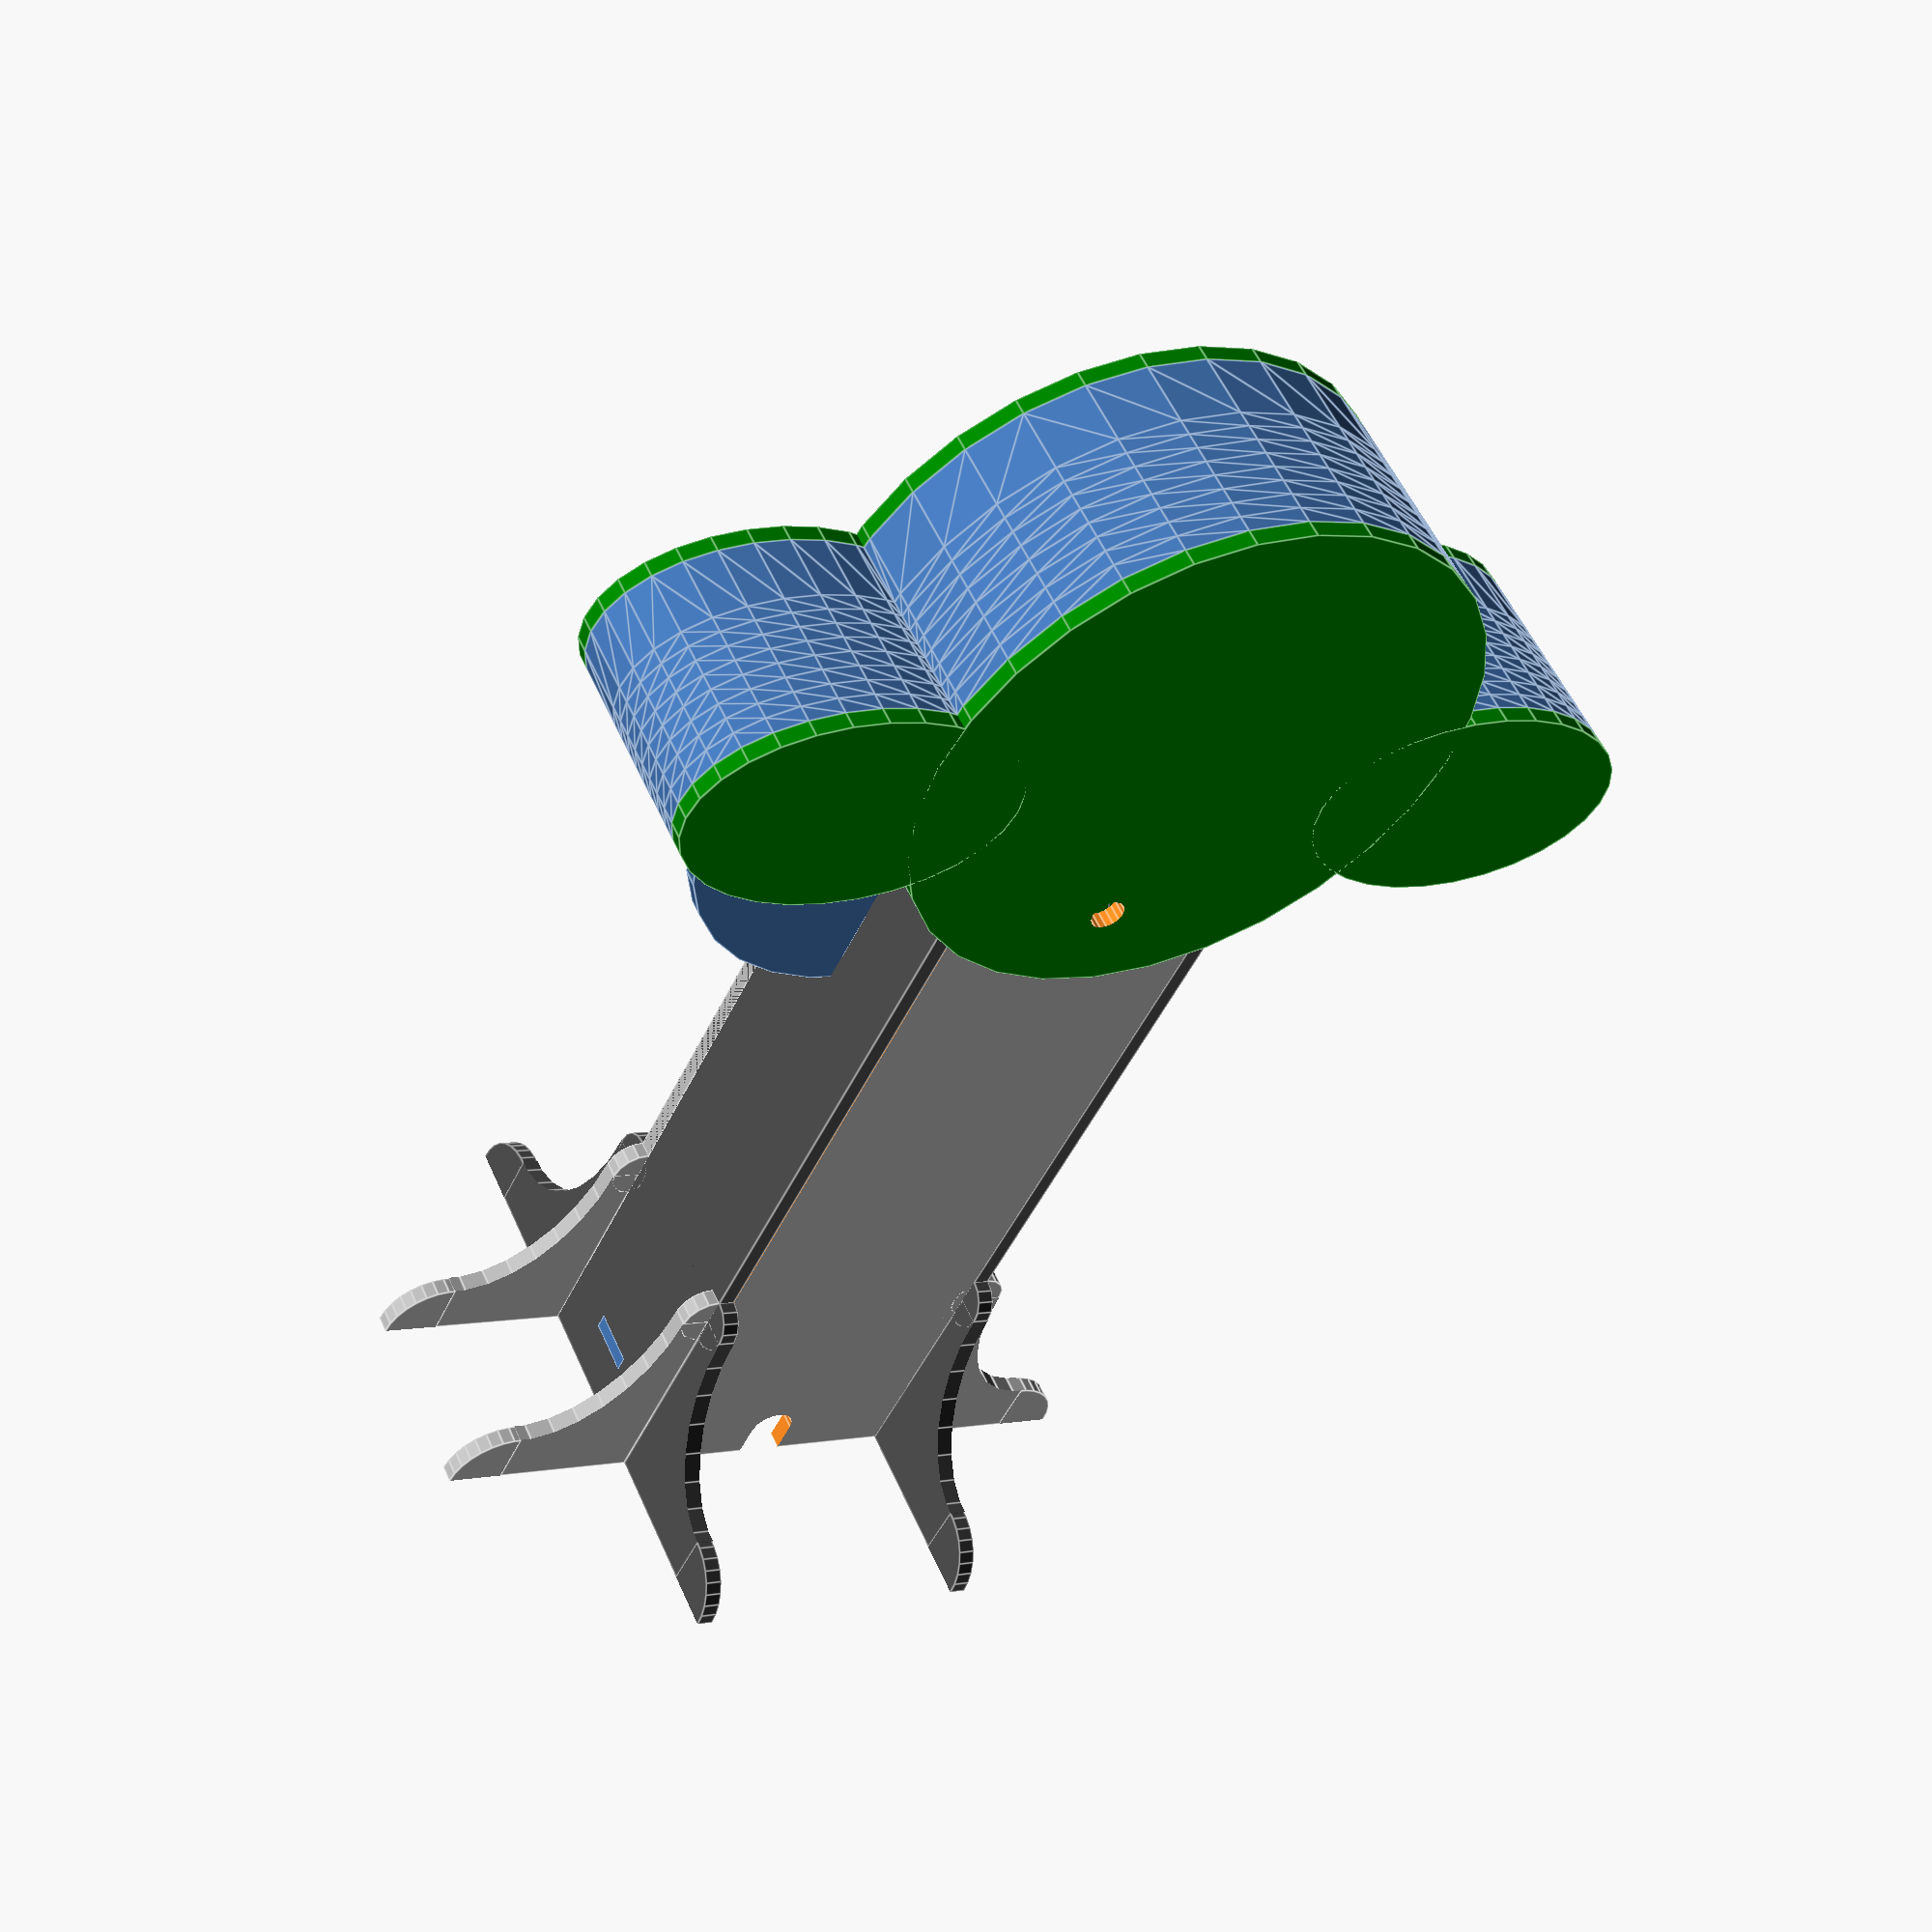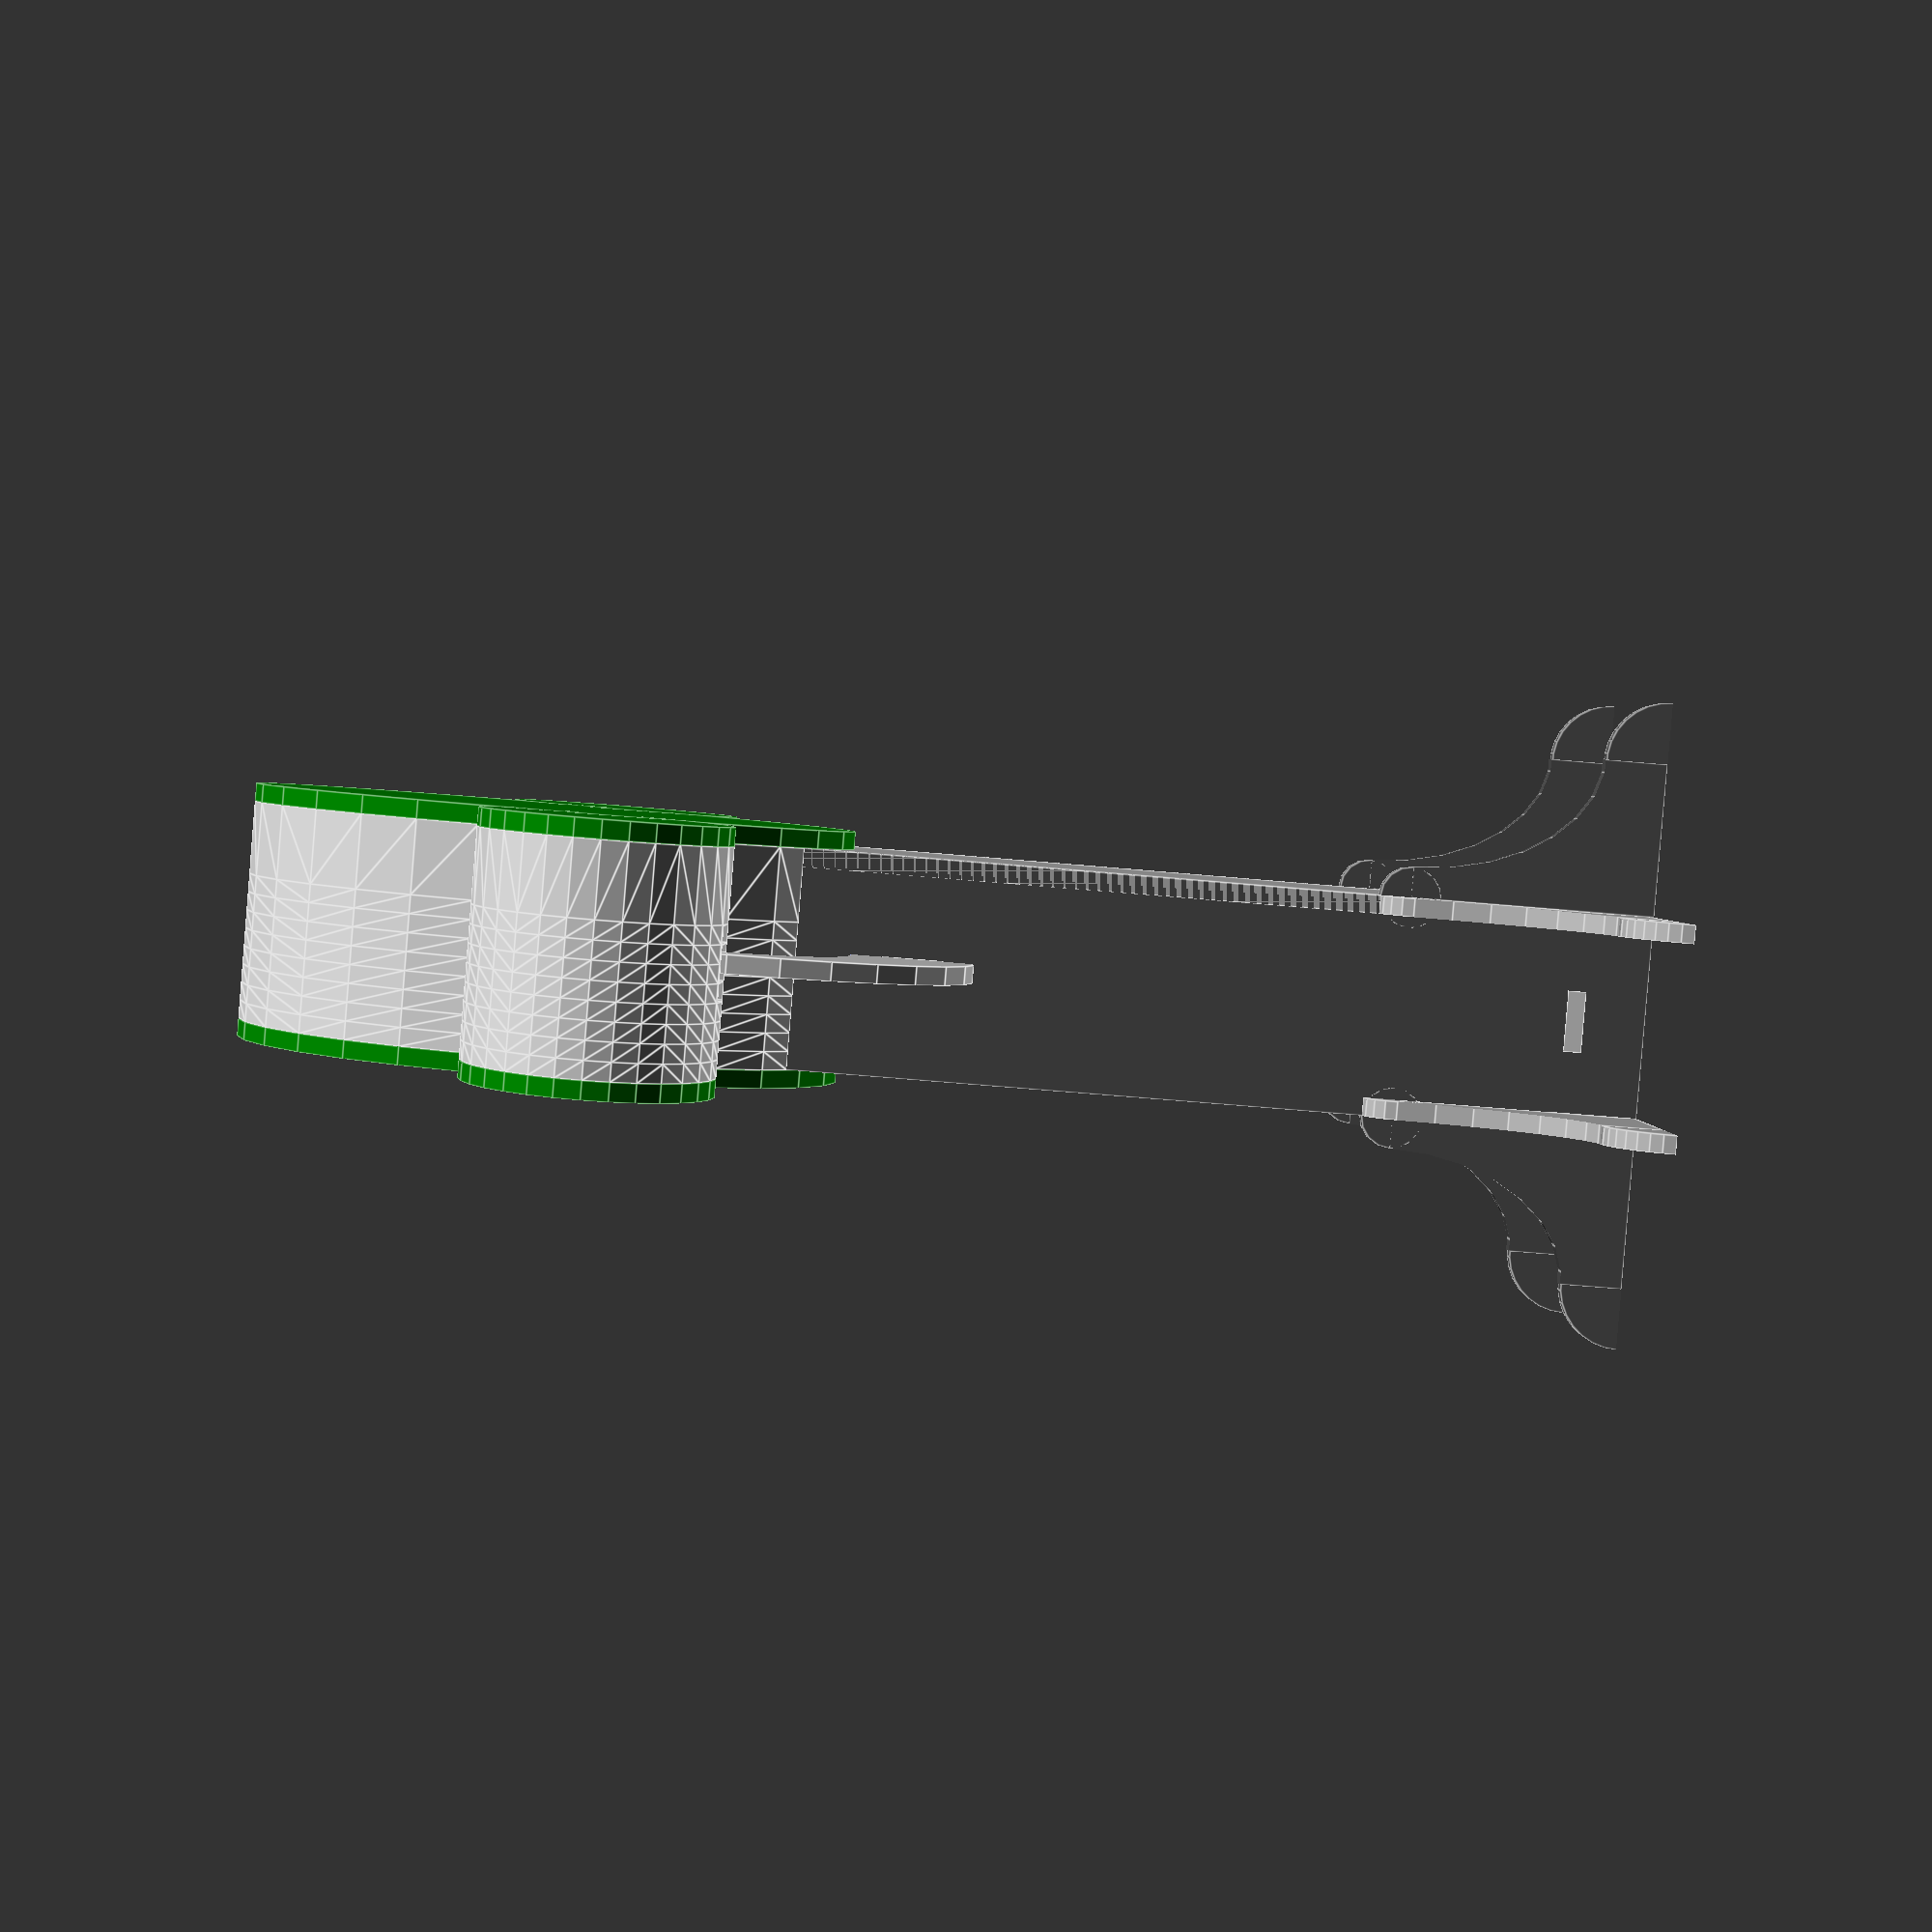
<openscad>
// TODOS
// - mock in the internal components

base_material_thickness = 3;

base_height = 150;

base_inside_width = 50;
base_width = base_inside_width + 2 * base_material_thickness;

base_inside_depth = 30;
base_depth = base_inside_depth + 2 * base_material_thickness;

bough_height = 40;
bough_width  = 40;
bough_tip_thickness = 10;
bough_base_thickness = 20;

root_bottom_radius = 10;
root_middle_radius_w = 20;
root_middle_radius_h = 30;
root_top_radius = 5;

root_width = root_bottom_radius + root_middle_radius_w + root_top_radius;
root_height = root_bottom_radius + root_middle_radius_h + root_top_radius;

canopy_material_thickness = 3;
canopy_delta_y = 30;

central_canopy_width = 100;
central_canopy_height = 100;

side_canopy_height = 40;
side_canopy_width = 60;
side_canopy_delta_x = 60;
side_canopy_delta_y = -10;

module nut() {
	color([0, 0, 0.5, 0.5]) difference() {
		cylinder(r=3.5, h=3, $fn=6, center=true);
		cylinder(r=1.5, h=4.5, $fn=16, center=true);
	}
}

module root_left() {
	translate([-root_width/2, 0, 0]) union() {
		// bottom quarter-circle
		translate([root_bottom_radius, 0, -root_height / 2]) difference() {
			rotate(a=[90, 0, 0]) cylinder(r=root_bottom_radius, h=base_material_thickness, center=true);
			for (t = [[root_bottom_radius, 0, 0], [0, 0, -root_bottom_radius]]) {
				translate(t)
				cube([root_bottom_radius * 2, base_material_thickness * 2, root_bottom_radius * 2], center=true, center=true);
			}
		}

		// middle cut-cube
		translate([root_bottom_radius + (root_top_radius + root_middle_radius_w) / 2, 0, -root_top_radius/2]) difference() {
			cube([root_top_radius + root_middle_radius_w, base_material_thickness, root_middle_radius_h + root_bottom_radius], center=true);
			translate([-(root_top_radius + root_middle_radius_w) / 2, 0, (root_bottom_radius + root_middle_radius_h)/2]) 
				scale([1, 1, root_middle_radius_h / root_middle_radius_w]) 
				rotate(a=[90, 0, 0]) 
				cylinder(r=root_middle_radius_w, h=base_material_thickness*2, center=true);
		}

		// top quarter-circle
		translate([root_width, 0, root_height / 2 - root_top_radius]) difference() {
			rotate(a=[90, 0, 0]) cylinder(r=root_top_radius, h=base_material_thickness, center=true);
			for (t = [[root_top_radius, 0, 0], [0, 0, -root_top_radius]]) {
				translate(t)
				cube([root_top_radius * 2, base_material_thickness * 2, root_top_radius * 2], center=true, center=true);
			}
		}
	}
}

module bough_left() {
	translate([bough_width / 2, 0, bough_height / 2]) rotate(a=[90, 0, 0]) union() {
		difference() {
			cylinder(r=bough_width, h=base_material_thickness, center=true);
			scale([1, (bough_height - bough_base_thickness) / (bough_width - bough_tip_thickness), 1]) 
				cylinder(r=bough_width - bough_tip_thickness, h=base_material_thickness*2, center=true);
			translate([0, bough_height/2, 0]) 
				cube([bough_width * 2 + 1, bough_height, base_material_thickness * 2], center=true);
			translate([bough_width/2, 0, 0]) 
				cube([bough_width, bough_height * 2 + 1, base_material_thickness * 2], center=true);
		}

		// tab to join with canopy
		translate([-bough_width + bough_tip_thickness/2, 2.5, 0]) 
			cube([bough_tip_thickness, 5, base_material_thickness], center=true);

		translate([base_material_thickness, -bough_height + bough_base_thickness / 2, 0])
			cube([base_material_thickness*2, 10, base_material_thickness], center=true);
	}
}

module uncut_front_back() {
	color([.7, .7, .7]) {
		union() {
			cube([base_width, base_material_thickness, base_height], center=true);
			translate([-(base_width + root_width) / 2, 0, -base_height / 2 + root_height / 2]) root_left();	
			rotate(a=[0, 0, 180]) translate([-(base_width + root_width) / 2, 0, -base_height / 2 + root_height / 2]) 
				root_left();
		}
	}
}

module front() {
	difference() {
		uncut_front_back();
		translate([0, 0, -base_height/2 + 7.5]) {
			translate([-base_width/2 + base_material_thickness / 2, 0]) 
				cube([base_material_thickness + 0.1, base_material_thickness * 2, 15.1], center=true);
			translate([base_width/2 - base_material_thickness / 2, 0]) 
				cube([base_material_thickness + 0.1, base_material_thickness * 2, 15.1], center=true);
		}
	}
}

module back() {
	difference() {
		uncut_front_back();
		translate([0, 0, base_height / 2 - 1.5 - 3]) rotate(a=[90, 0, 0]) 
			cylinder(r=1.5, h=base_material_thickness*2, $fn=16, center=true);

		translate([-base_width/2 + base_material_thickness / 2, 0, 7.6]) 
			cube([base_material_thickness + 0.1, base_material_thickness * 2, base_height - 15], center=true);
		translate([base_width/2 - base_material_thickness / 2, 0, 7.6]) 
			cube([base_material_thickness + 0.1, base_material_thickness * 2, base_height - 15], center=true);

		// cord notch
		translate([0, 0, -base_height / 2 + 6]) {
			rotate(a=[90, 0, 0]) cylinder(r=4, h=base_material_thickness*2, $fn=16, center=true);
			translate([0, 0, -3]) cube([8, base_material_thickness*2, 6.1], center=true);
		}

	}
}

module side() {
	color([.3, .3, .3]) difference() {
		union() {
			cube([base_depth, base_material_thickness, base_height], center=true);
			translate([-(base_depth + root_width) / 2, 0, -base_height / 2 + root_height / 2]) root_left();	
			rotate(a=[0, 0, 180]) translate([-(base_depth + root_width) / 2, 0, -base_height / 2 + root_height / 2]) 
				root_left();
		}

		translate([-base_depth/2 + base_material_thickness / 2, 0, 7.6]) 
			cube([base_material_thickness + 0.1, base_material_thickness * 2, base_height - 15], center=true);

		translate([base_depth/2 - base_material_thickness / 2, 0, -base_height/2 + 7.5]) 
			cube([base_material_thickness + 0.1, base_material_thickness * 2, 15.1], center=true);


		// screw hole
		translate([0, 0, base_height / 2 - 1.5 - 3]) rotate(a=[90, 0, 0]) 
			cylinder(r=1.5, h=base_material_thickness*2, $fn=16, center=true);

		// bough slot
		translate([0, 0, base_height / 2 - bough_height + bough_base_thickness / 2]) 
			cube([base_material_thickness + 0.2, base_material_thickness * 2, 10], center=true);

		// bottom tab slot
		translate([0, 0, -base_height / 2 + 10 + base_material_thickness / 2])
			cube([10, base_material_thickness * 2, base_material_thickness], center=true);
	}
}

module bottom() {
	difference() {
		union() {
			cube([base_inside_width, base_inside_depth, base_material_thickness], center=true);
			for (angle = [0, 180]) {
				rotate(a = [0, 0, angle]) translate([base_inside_width / 2 + base_material_thickness / 2, 0, 0]) 
					cube([base_material_thickness, 10, base_material_thickness], center=true);
			}
		}

		cylinder(r=4, h=base_material_thickness * 2, $fn=16, center=true);
	}
}

module generic_interior_canopy() {
     difference() {
		hollowed_canopy_outline();
		translate([0, 0, -central_canopy_height/2]) {
			cube([base_width, canopy_material_thickness * 2, 2 * (central_canopy_height/2 - canopy_delta_y)],
				center=true);
			cube([base_width-2*base_material_thickness, 
				canopy_material_thickness * 2,
				2 * (central_canopy_height/2 - canopy_delta_y + 3*canopy_material_thickness)],
				center=true);
		}
	}
}

module nut_slot_interior_canopy() {
	render() difference() {
		union() {
			generic_interior_canopy();
			for (angle = [0, 180]) {
				rotate(a=[0, 0, angle]) intersection() {
					translate([base_width / 2 + bough_width - bough_tip_thickness / 2, 0, -canopy_delta_y]) 
						cube([bough_tip_thickness + 2* canopy_material_thickness, canopy_material_thickness, 10 + 2*canopy_material_thickness],
							center=true);
					basic_canopy_outline();
				}
			}
		}
		translate([0, 0, -canopy_delta_y - 4.5]) 
			cube([base_width + 6, canopy_material_thickness * 2, 6], center=true);

		for (angle = [0, 180]) {
			rotate(a=[0, 0, angle]) translate([base_width / 2 + bough_width - bough_tip_thickness / 2, 0, -canopy_delta_y]) 
				cube([bough_tip_thickness, canopy_material_thickness * 2, 10], center=true);
		}
	}
}

module basic_canopy_outline() {
	color([0, .5, 0, 1]) rotate(a=[90, 0, 0]) union() {
		scale([1, central_canopy_height/central_canopy_width, 1]) 
			cylinder(r=central_canopy_width/2, h=canopy_material_thickness, center=true);
		translate([-side_canopy_delta_x, side_canopy_delta_y, 0]) scale([1, side_canopy_height/side_canopy_width, 1]) 
			cylinder(r=side_canopy_width/2, h=canopy_material_thickness, center=true);
		translate([side_canopy_delta_x, side_canopy_delta_y, 0]) scale([1, side_canopy_height/side_canopy_width, 1]) 
			cylinder(r=side_canopy_width/2, h=canopy_material_thickness, center=true);
	}
}

module hollowed_canopy_outline() {
	difference() {
		basic_canopy_outline();
		difference() {
			rotate(a=[90,0,0]) {
				scale([1, central_canopy_height/central_canopy_width, 1]) 
					cylinder(r=central_canopy_width/2-canopy_material_thickness*2, 
							h=canopy_material_thickness*2, 
							center=true);
				translate([-side_canopy_delta_x, side_canopy_delta_y, 0]) scale([1, side_canopy_height/side_canopy_width, 1]) 
					cylinder(r=side_canopy_width/2-canopy_material_thickness*2, 
							h=canopy_material_thickness*2, 
							center=true);
				translate([side_canopy_delta_x, side_canopy_delta_y, 0]) scale([1, side_canopy_height/side_canopy_width, 1]) 
					cylinder(r=side_canopy_width/2-canopy_material_thickness*2, 
							h=canopy_material_thickness*2, 
							center=true);
			}

			translate([0, 0, -central_canopy_height/2]) 
				cube([central_canopy_width,
					 canopy_material_thickness * 2,
					 2 * (central_canopy_height/2 - canopy_delta_y + 2*canopy_material_thickness)],
					 center=true);
		}
	}
}

module canopy_back() {
	difference() {
		basic_canopy_outline();
		translate([0, 0, -canopy_delta_y - 4.5]) rotate(a=[90, 0, 0]) cylinder(r=3, h=canopy_material_thickness*2, $fn=16, center=true);
	}
}

module canopy_nut_retainer() {
	difference() {
		hollowed_canopy_outline();
		translate([0, 0, -canopy_delta_y - 4.5]) rotate(a=[90, 0, 0]) cylinder(r=3.5, h=canopy_material_thickness*2, $fn=6, center=true);

		for (x = [-base_width / 2 + base_material_thickness / 2, base_width / 2 - base_material_thickness / 2]) {
			translate([x, 0, -central_canopy_height/2]) 
				cube([base_material_thickness, canopy_material_thickness * 2, 2 * (central_canopy_height / 2 - canopy_delta_y)], center=true);
		}
	}
}

module canopy_nut_cap() {
	difference() {
		hollowed_canopy_outline();
		translate([0, 0, -canopy_delta_y - 4.5]) rotate(a=[90, 0, 0]) cylinder(r=1.5, h=canopy_material_thickness*2, $fn=16, center=true);

		for (x = [-base_width / 2 + base_material_thickness / 2, base_width / 2 - base_material_thickness / 2]) {
			translate([x, 0, -central_canopy_height/2]) 
				cube([base_material_thickness, canopy_material_thickness * 2, 2 * (central_canopy_height / 2 - canopy_delta_y)], center=true);
		}
	}
}

module assembled() {
	translate([0, -base_depth/2 + base_material_thickness/2, 0]) front();
	translate([0, base_depth/2 - base_material_thickness/2, 0]) back();
	
	translate([-base_width/2 + base_material_thickness/2, 0, 0]) rotate(a=[0,0,90]) side();
	translate([base_width/2 - base_material_thickness/2, 0, 0])  rotate(a=[0,0,90]) side();
	
	translate([0, 0, -base_height / 2 + 10 + base_material_thickness / 2]) bottom();
	
	for (angle = [0, 180]) {
		rotate(a=[0, 0, angle]) 
			translate([-base_width/2 - bough_width / 2, 0, base_height / 2 - bough_height / 2]) bough_left();
	}
	
	translate([-base_width/2 - base_material_thickness/2  + 1.5, 0, base_height / 2 - 1.5 - 3]) rotate(a=[90, 0, 90]) nut();
	translate([base_width/2 + base_material_thickness/2  - 1.5, 0, base_height / 2 - 1.5 - 3]) rotate(a=[90, 0, 90]) nut();
	
	translate([0, -base_depth/2 - canopy_material_thickness / 2, base_height / 2 + canopy_delta_y]) {	
		// front
		basic_canopy_outline();
	
		// section of generic canopy pieces
		render() for(i = [1 : 4]) {
			translate([0, canopy_material_thickness * i, 0]) 
				generic_interior_canopy();
		}
	
		// center section
		for(i = [1 : 4]) {
			translate([0, canopy_material_thickness * 4 + canopy_material_thickness * i, 0]) 
				nut_slot_interior_canopy();
		}
	
	
		// another section of generic canopy
		render() for(i = [1, 4]) {
			translate([0, canopy_material_thickness * 8 + canopy_material_thickness * i, 0]) 
				generic_interior_canopy();
		}
	
		render() translate([0, canopy_material_thickness * 8 + canopy_material_thickness * 2, 0]) 
			canopy_nut_cap();
	
		render() translate([0, canopy_material_thickness * 8 + canopy_material_thickness * 3, 0]) 
			canopy_nut_retainer();
	
		// back
		translate([0, canopy_material_thickness * 13, 0]) canopy_back();
	}
}

module plywood_panel() {
	projection(cut=true) rotate(a=[90, 0, 0]) {
		front();
		translate([base_width + 3, 0, root_height]) rotate(a=[180, 0, 0]) back();
		translate([1.5 * base_width + base_depth / 2 + 6, 0, 0]) rotate(a=[0, 0, 0]) side();
		translate([-base_width / 2 - base_depth / 2 - 3, 0, root_height]) rotate(a=[180, 0, 0]) side();
		translate([-base_width / 2 - 1.5 * base_depth - 6, 0, 0]) rotate(a=[90, 90, 0]) bottom();
		translate([-base_width / 2 - 1.5 * base_depth - 6, 0, -base_height / 2 + bough_height / 2]) render() bough_left();
		translate([1.5 * base_width + base_depth / 2 + bough_width, 0, base_height / 2]) rotate(a=[0, 90, 180]) render() bough_left();
	}
}

canopy_part_spacing = central_canopy_width + 2*side_canopy_width;

module acrylic_panel() {
	projection(cut=true) rotate(a=[90, 0, 0]) {
		basic_canopy_outline();
		translate([canopy_part_spacing, 0, 0]) canopy_back();
		translate([2*canopy_part_spacing, 0, 0]) generic_interior_canopy();
		translate([3*canopy_part_spacing, 0, 0]) nut_slot_interior_canopy();
		translate([4*canopy_part_spacing, 0, 0]) canopy_nut_retainer();
		translate([5*canopy_part_spacing, 0, 0]) canopy_nut_cap();
	}
}

assembled();

//plywood_panel();

//acrylic_panel();
</openscad>
<views>
elev=47.0 azim=154.1 roll=336.1 proj=p view=edges
elev=58.4 azim=240.8 roll=84.6 proj=p view=edges
</views>
